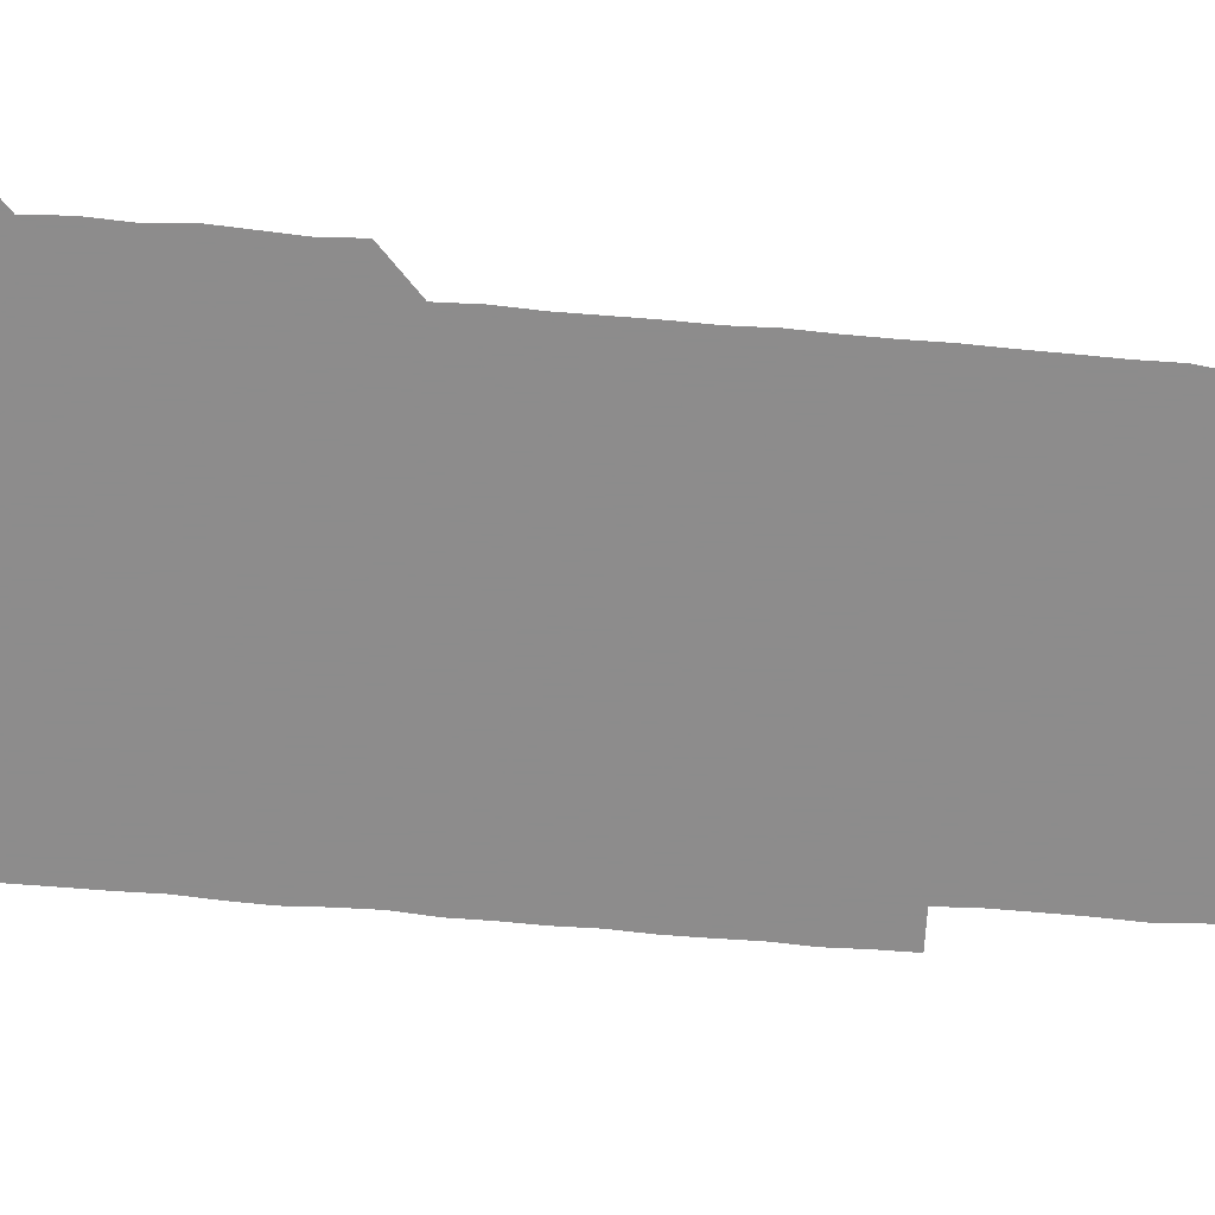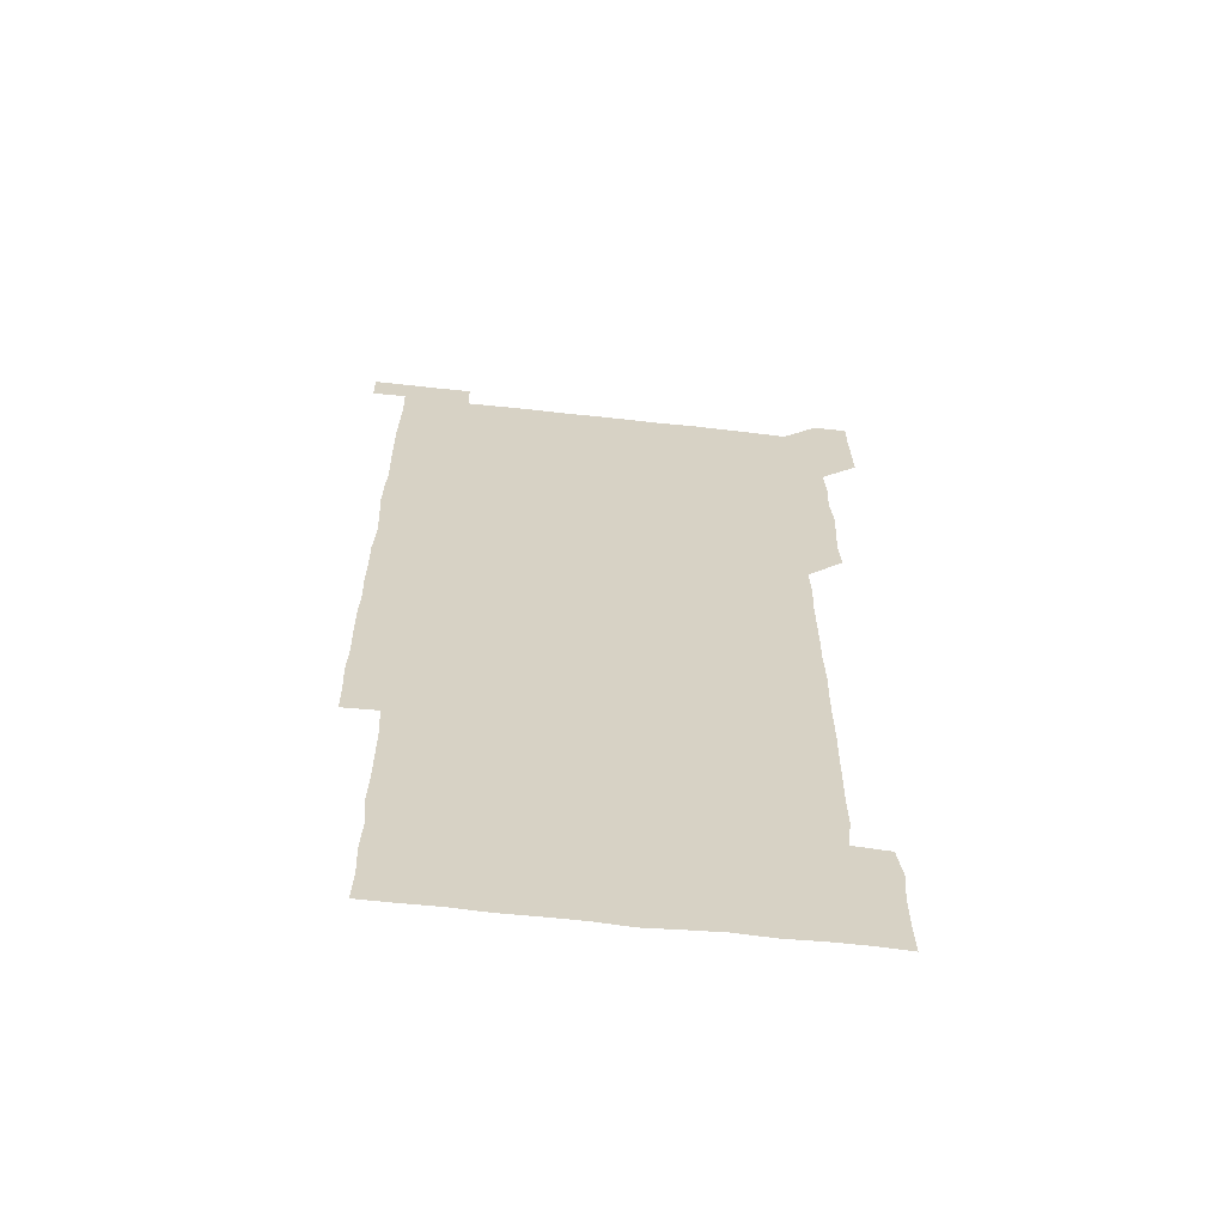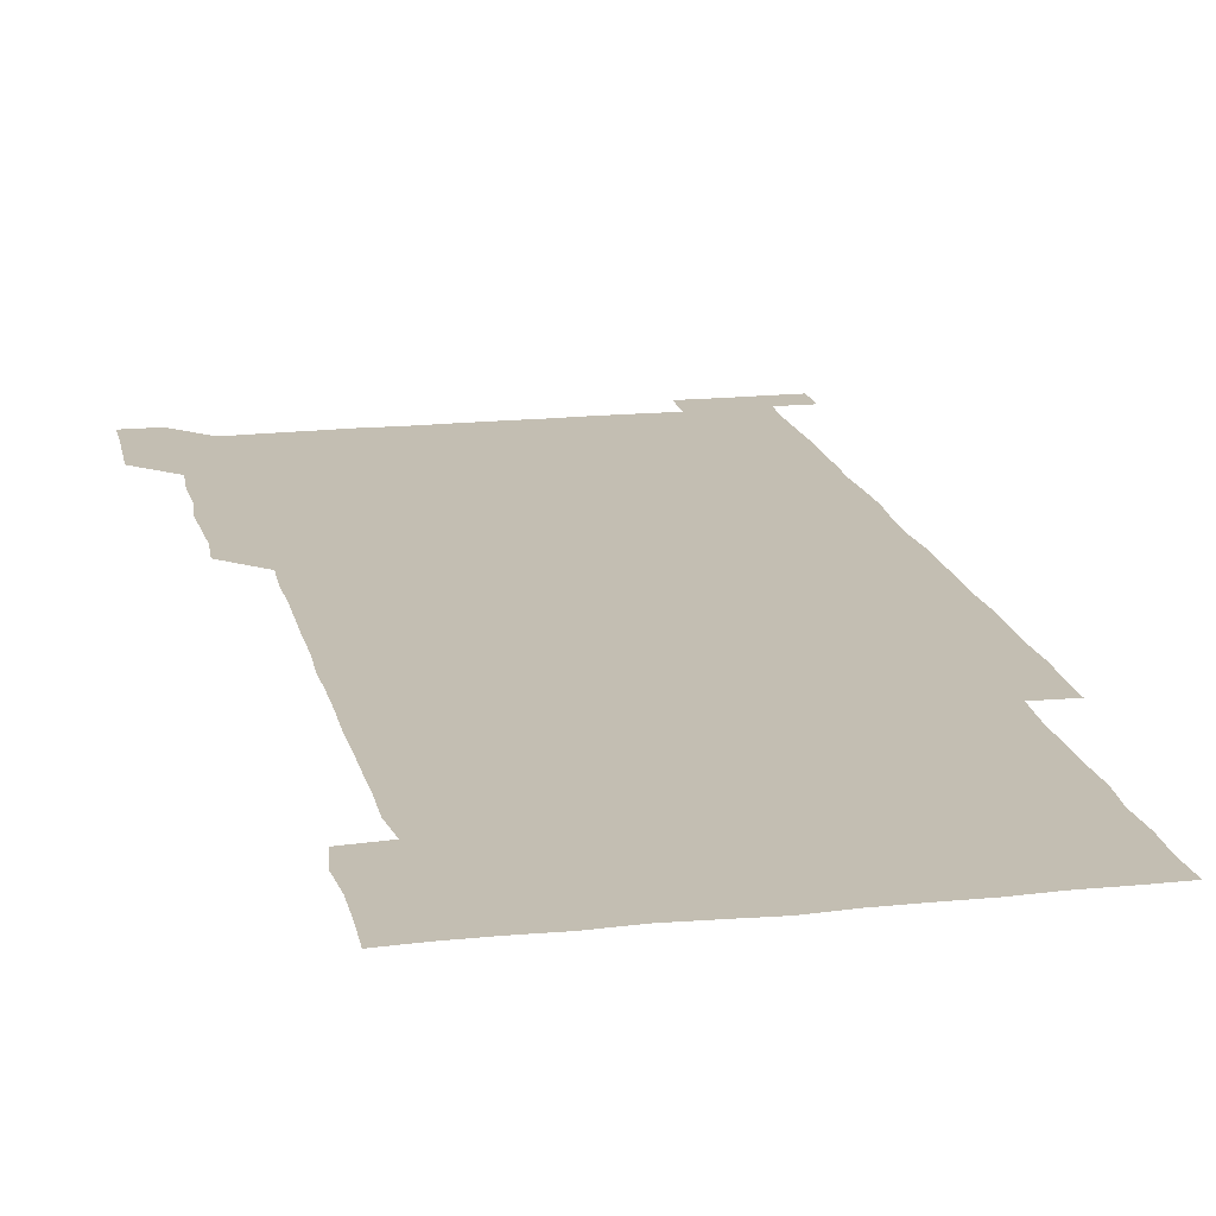
<metadata>
{"format":"obj","ext":"obj","renderer":"f3d","projection":"perspective","resolution":1024,"background":"white","views":[{"elev":-64.3,"azim":-95.0,"up":"+Z"},{"elev":-63.2,"azim":173.6,"up":"+Y"},{"elev":17.3,"azim":-12.1,"up":"+Z"}]}
</metadata>
<code>
v 449.9 557 0
v 450.3 571 0
v 450.8 585.9 0
v 450.7 600.8 0
v 465.3 165.5 0
v 465.7 180 0
v 465.8 195.6 0
v 464.7 209.6 0
v 466.7 224.1 0
v 464.9 451.1 0
v 465.8 465.9 0
v 465.2 480.9 0
v 464.6 495.5 0
v 465.9 510.5 0
v 465.4 525.7 0
v 466.3 541.4 0
v 466.1 556.3 0
v 466.4 570.9 0
v 466.3 585.7 0
v 465.7 600.6 0
v 479.8 166.3 0
v 481.4 181.4 0
v 482.7 196.6 0
v 480.5 210.6 0
v 482.2 225.3 0
v 480.5 239.7 0
v 480.8 254.9 0
v 480.6 270 0
v 480.5 285.3 0
v 480.2 300.3 0
v 480.4 315.3 0
v 480.3 330.5 0
v 480 345.2 0
v 480.6 360.1 0
v 480.4 375.2 0
v 480.5 390.4 0
v 480.7 405.7 0
v 480.1 420.8 0
v 480.8 436.1 0
v 480.5 451.1 0
v 481.4 466 0
v 480.2 481 0
v 481.4 496.1 0
v 481.3 511 0
v 480.4 525.9 0
v 481.7 540.9 0
v 481.1 556.1 0
v 480.9 571 0
v 481.2 585.4 0
v 495 166.3 0
v 496.3 181.6 0
v 495.8 195.8 0
v 495.8 210.5 0
v 496.8 226.1 0
v 495.2 240.4 0
v 496.7 256.2 0
v 496.2 271 0
v 496.6 286.2 0
v 496.7 301.2 0
v 496.3 316.1 0
v 496.2 331 0
v 496.4 346.2 0
v 496 361 0
v 496.4 376.1 0
v 496.4 391.1 0
v 496.1 406 0
v 496.3 421.1 0
v 496.2 436 0
v 495.8 451.1 0
v 496.3 466 0
v 496.5 481.2 0
v 496 496 0
v 496.5 511 0
v 496.2 526.1 0
v 496.3 540.9 0
v 496.9 555.5 0
v 496.2 570.9 0
v 495.8 586 0
v 509.7 165.6 0
v 510.9 181.1 0
v 510.1 195.3 0
v 512.4 212.4 0
v 511.8 226.5 0
v 511.3 241.3 0
v 511.2 256 0
v 511.2 271.1 0
v 511.8 286.5 0
v 511 301 0
v 511.1 316 0
v 511.4 331.2 0
v 510.6 345.9 0
v 511 360.9 0
v 511.8 376.5 0
v 511.4 391.1 0
v 511.3 406.1 0
v 511 421 0
v 511.4 436.1 0
v 511.5 451.1 0
v 511.3 466.1 0
v 511.5 481 0
v 511.2 496 0
v 511 511 0
v 511.2 526 0
v 511.1 540.9 0
v 511.3 555.7 0
v 511.3 570.5 0
v 510.7 586.3 0
v 525.6 166.4 0
v 526 181 0
v 526.4 196.9 0
v 526.7 212.1 0
v 526 225.9 0
v 527 241.9 0
v 526 256 0
v 526.2 271.3 0
v 526.2 286.2 0
v 526.2 301.1 0
v 525.7 315.8 0
v 526.6 331.5 0
v 526.6 346.4 0
v 525.9 361 0
v 526.1 376 0
v 526.4 391.2 0
v 526.3 406.1 0
v 526.4 421 0
v 525.6 435.9 0
v 526.2 451.1 0
v 526.3 466.1 0
v 526.2 481 0
v 526.3 496 0
v 526.1 511 0
v 526 525.9 0
v 526.5 540.6 0
v 526.2 555.7 0
v 526.1 570.7 0
v 525.4 586.7 0
v 540.5 165.4 0
v 541.5 182.1 0
v 541.2 196.6 0
v 541 211.1 0
v 541.4 226.7 0
v 541.3 241.4 0
v 540.9 255.9 0
v 541.2 271.1 0
v 541.4 286.2 0
v 541.2 301.2 0
v 541.1 316.1 0
v 541.1 331.1 0
v 541.2 346.3 0
v 541.2 361.2 0
v 541.1 376.1 0
v 541 391 0
v 540.6 405.6 0
v 541.5 421.3 0
v 541 436.1 0
v 541.2 451.1 0
v 541.1 466 0
v 540.6 481 0
v 541.2 496.1 0
v 541 511 0
v 541.4 525.8 0
v 541 541.2 0
v 541.1 555.9 0
v 541.1 570.8 0
v 540.7 586 0
v 555.5 164.3 0
v 555.9 181.2 0
v 555.9 195.8 0
v 556 211.1 0
v 556.1 226.5 0
v 556 241.1 0
v 556.3 256.4 0
v 555.9 270.5 0
v 556.3 286.8 0
v 556 301.1 0
v 556 316 0
v 556 331 0
v 556 346 0
v 556 361.1 0
v 556 376.1 0
v 556 390.9 0
v 556.1 406.2 0
v 556.1 421.1 0
v 556 436.1 0
v 556.1 451.1 0
v 556.2 466 0
v 555.9 481 0
v 556.3 496 0
v 556 511 0
v 556.1 525.9 0
v 556.1 540.9 0
v 556.1 555.8 0
v 556.1 570.6 0
v 555.7 586.3 0
v 570.5 165.3 0
v 571 181.8 0
v 571 196.7 0
v 571.1 212.1 0
v 571 226.1 0
v 571 241.9 0
v 571 256.2 0
v 570.8 270.6 0
v 570.8 286.8 0
v 571.1 301.3 0
v 571 316.1 0
v 571.1 331.3 0
v 571 346.1 0
v 571 361.2 0
v 570.7 375.6 0
v 571.2 391.4 0
v 571.1 406.1 0
v 571.1 421 0
v 571 436 0
v 571 450.9 0
v 571.1 466.2 0
v 571 481 0
v 571 496 0
v 571 511 0
v 570.9 526.1 0
v 571.1 540.6 0
v 570.9 556.2 0
v 571.1 570.8 0
v 570.8 586.3 0
v 586 165.3 0
v 585.9 181.8 0
v 586.1 195.8 0
v 586 211.2 0
v 585.9 226.6 0
v 586 241.1 0
v 585.8 256.3 0
v 585.9 270.7 0
v 586.2 285.6 0
v 586 301.4 0
v 586 316 0
v 585.9 331.2 0
v 586 346.1 0
v 585.9 361.2 0
v 586.1 376.3 0
v 586 391.1 0
v 585.9 406.3 0
v 586.1 421 0
v 586 436.1 0
v 586 451 0
v 585.9 466.1 0
v 586 481 0
v 586 496 0
v 586 511 0
v 586 525.9 0
v 586 541.1 0
v 586.1 555.7 0
v 586.1 570.8 0
v 585.9 586.1 0
v 601.2 165 0
v 601 180.5 0
v 601 195.8 0
v 600.7 212.1 0
v 600.9 226.3 0
v 600.9 241.2 0
v 600.8 256.1 0
v 600.7 271.8 0
v 601.2 285.6 0
v 600.9 301.4 0
v 600.9 316.2 0
v 601 330.7 0
v 600.8 346.5 0
v 600.8 361.4 0
v 600.8 376.2 0
v 600.9 391.2 0
v 601 406.1 0
v 600.9 421.2 0
v 600.9 436 0
v 600.9 451 0
v 601 465.6 0
v 601 481 0
v 601 496 0
v 600.9 510.9 0
v 601 526 0
v 601 540.9 0
v 601.1 555.9 0
v 601.1 570.8 0
v 601 586.4 0
v 616.2 165.8 0
v 615.5 182.8 0
v 616.3 195.8 0
v 615.7 211.5 0
v 615.8 226.3 0
v 615.9 241 0
v 616 256 0
v 615.8 271.2 0
v 615.9 285.9 0
v 615.5 301.8 0
v 615.9 316.1 0
v 615.7 331.4 0
v 615.9 346.1 0
v 615.7 361.2 0
v 615.8 376.1 0
v 615.8 391.1 0
v 615.7 406.2 0
v 615.8 421.1 0
v 615.7 436 0
v 616 450.9 0
v 615.7 466.5 0
v 616.1 481.1 0
v 615.8 496 0
v 615.8 511 0
v 615.9 526 0
v 615.5 540.5 0
v 616.1 556.1 0
v 615.9 570.5 0
v 616 586.1 0
v 631.7 165.5 0
v 630.5 181.5 0
v 631.1 195.8 0
v 630.7 211.2 0
v 630.4 226.5 0
v 630.8 241 0
v 630.8 256.1 0
v 630.6 271.4 0
v 630.7 286.5 0
v 630 301.7 0
v 630.7 316.1 0
v 630.7 331.1 0
v 630.5 346.3 0
v 630.7 361.1 0
v 630.3 376.3 0
v 630.5 391.1 0
v 630.7 406.1 0
v 630.9 421 0
v 630.7 436.1 0
v 630.7 451.1 0
v 630.1 466.2 0
v 631.1 481 0
v 630.8 495.9 0
v 631.3 511.1 0
v 631 526 0
v 630.7 541 0
v 631 556 0
v 630.9 570.7 0
v 631.2 585.7 0
v 631.3 601.3 0
v 646.2 165.6 0
v 645.5 180.5 0
v 646.1 195 0
v 645.4 210.6 0
v 646.6 225.1 0
v 646.1 240.1 0
v 646 255.2 0
v 645.9 270.6 0
v 646.7 286.4 0
v 645.5 301.5 0
v 645.5 316.4 0
v 644.8 331.4 0
v 645.6 346.1 0
v 645 361.2 0
v 645.6 375.9 0
v 645.6 391.1 0
v 646 405.9 0
v 645.5 421.1 0
v 645.9 435.9 0
v 645.7 451.1 0
v 645.7 466.3 0
v 645 481.1 0
v 645.5 495.7 0
v 646.3 511 0
v 645.8 526.1 0
v 645.2 540.8 0
v 646.4 555.9 0
v 645.6 570.7 0
v 645.7 585.5 0
v 646.1 600.9 0
v 661.7 285.8 0
v 661.8 300.2 0
v 662.4 315 0
v 661.8 330.1 0
v 662.1 345.2 0
v 662.3 360.2 0
v 661.7 375.4 0
v 662.1 390.5 0
v 661.8 405.4 0
v 662 420.2 0
v 661 435.7 0
v 661.4 450.9 0
v 662.2 465.8 0
v 661.9 480.7 0
v 661.1 495.9 0
v 661.5 511.1 0
v 661.5 526 0
v 661.6 541.1 0
v 661.1 556 0
v 660.8 571.1 0
v 661.1 586.5 0
v 661.2 601 0
v 676 586.2 0
v 676.1 601 0
f 16 17 1
f 1 17 2
f 17 18 2
f 2 18 3
f 18 19 3
f 3 19 4
f 19 20 4
f 5 21 6
f 21 22 6
f 6 22 7
f 22 23 7
f 7 23 8
f 23 24 8
f 8 24 9
f 24 25 9
f 39 40 10
f 10 40 11
f 40 41 11
f 11 41 12
f 41 42 12
f 12 42 13
f 42 43 13
f 13 43 14
f 43 44 14
f 14 44 15
f 44 45 15
f 15 45 16
f 45 46 16
f 16 46 17
f 46 47 17
f 17 47 18
f 47 48 18
f 18 48 19
f 48 49 19
f 19 49 20
f 21 50 22
f 50 51 22
f 22 51 23
f 51 52 23
f 23 52 24
f 52 53 24
f 24 53 25
f 53 54 25
f 25 54 26
f 54 55 26
f 26 55 27
f 55 56 27
f 27 56 28
f 56 57 28
f 28 57 29
f 57 58 29
f 29 58 30
f 58 59 30
f 30 59 31
f 59 60 31
f 31 60 32
f 60 61 32
f 32 61 33
f 61 62 33
f 33 62 34
f 62 63 34
f 34 63 35
f 63 64 35
f 35 64 36
f 64 65 36
f 36 65 37
f 65 66 37
f 37 66 38
f 66 67 38
f 38 67 39
f 67 68 39
f 39 68 40
f 68 69 40
f 40 69 41
f 69 70 41
f 41 70 42
f 70 71 42
f 42 71 43
f 71 72 43
f 43 72 44
f 72 73 44
f 44 73 45
f 73 74 45
f 45 74 46
f 74 75 46
f 46 75 47
f 75 76 47
f 47 76 48
f 76 77 48
f 48 77 49
f 77 78 49
f 50 79 51
f 79 80 51
f 51 80 52
f 80 81 52
f 52 81 53
f 81 82 53
f 53 82 54
f 82 83 54
f 54 83 55
f 83 84 55
f 55 84 56
f 84 85 56
f 56 85 57
f 85 86 57
f 57 86 58
f 86 87 58
f 58 87 59
f 87 88 59
f 59 88 60
f 88 89 60
f 60 89 61
f 89 90 61
f 61 90 62
f 90 91 62
f 62 91 63
f 91 92 63
f 63 92 64
f 92 93 64
f 64 93 65
f 93 94 65
f 65 94 66
f 94 95 66
f 66 95 67
f 95 96 67
f 67 96 68
f 96 97 68
f 68 97 69
f 97 98 69
f 69 98 70
f 98 99 70
f 70 99 71
f 99 100 71
f 71 100 72
f 100 101 72
f 72 101 73
f 101 102 73
f 73 102 74
f 102 103 74
f 74 103 75
f 103 104 75
f 75 104 76
f 104 105 76
f 76 105 77
f 105 106 77
f 77 106 78
f 106 107 78
f 79 108 80
f 108 109 80
f 80 109 81
f 109 110 81
f 81 110 82
f 110 111 82
f 82 111 83
f 111 112 83
f 83 112 84
f 112 113 84
f 84 113 85
f 113 114 85
f 85 114 86
f 114 115 86
f 86 115 87
f 115 116 87
f 87 116 88
f 116 117 88
f 88 117 89
f 117 118 89
f 89 118 90
f 118 119 90
f 90 119 91
f 119 120 91
f 91 120 92
f 120 121 92
f 92 121 93
f 121 122 93
f 93 122 94
f 122 123 94
f 94 123 95
f 123 124 95
f 95 124 96
f 124 125 96
f 96 125 97
f 125 126 97
f 97 126 98
f 126 127 98
f 98 127 99
f 127 128 99
f 99 128 100
f 128 129 100
f 100 129 101
f 129 130 101
f 101 130 102
f 130 131 102
f 102 131 103
f 131 132 103
f 103 132 104
f 132 133 104
f 104 133 105
f 133 134 105
f 105 134 106
f 134 135 106
f 106 135 107
f 135 136 107
f 108 137 109
f 137 138 109
f 109 138 110
f 138 139 110
f 110 139 111
f 139 140 111
f 111 140 112
f 140 141 112
f 112 141 113
f 141 142 113
f 113 142 114
f 142 143 114
f 114 143 115
f 143 144 115
f 115 144 116
f 144 145 116
f 116 145 117
f 145 146 117
f 117 146 118
f 146 147 118
f 118 147 119
f 147 148 119
f 119 148 120
f 148 149 120
f 120 149 121
f 149 150 121
f 121 150 122
f 150 151 122
f 122 151 123
f 151 152 123
f 123 152 124
f 152 153 124
f 124 153 125
f 153 154 125
f 125 154 126
f 154 155 126
f 126 155 127
f 155 156 127
f 127 156 128
f 156 157 128
f 128 157 129
f 157 158 129
f 129 158 130
f 158 159 130
f 130 159 131
f 159 160 131
f 131 160 132
f 160 161 132
f 132 161 133
f 161 162 133
f 133 162 134
f 162 163 134
f 134 163 135
f 163 164 135
f 135 164 136
f 164 165 136
f 137 166 138
f 166 167 138
f 138 167 139
f 167 168 139
f 139 168 140
f 168 169 140
f 140 169 141
f 169 170 141
f 141 170 142
f 170 171 142
f 142 171 143
f 171 172 143
f 143 172 144
f 172 173 144
f 144 173 145
f 173 174 145
f 145 174 146
f 174 175 146
f 146 175 147
f 175 176 147
f 147 176 148
f 176 177 148
f 148 177 149
f 177 178 149
f 149 178 150
f 178 179 150
f 150 179 151
f 179 180 151
f 151 180 152
f 180 181 152
f 152 181 153
f 181 182 153
f 153 182 154
f 182 183 154
f 154 183 155
f 183 184 155
f 155 184 156
f 184 185 156
f 156 185 157
f 185 186 157
f 157 186 158
f 186 187 158
f 158 187 159
f 187 188 159
f 159 188 160
f 188 189 160
f 160 189 161
f 189 190 161
f 161 190 162
f 190 191 162
f 162 191 163
f 191 192 163
f 163 192 164
f 192 193 164
f 164 193 165
f 193 194 165
f 166 195 167
f 195 196 167
f 167 196 168
f 196 197 168
f 168 197 169
f 197 198 169
f 169 198 170
f 198 199 170
f 170 199 171
f 199 200 171
f 171 200 172
f 200 201 172
f 172 201 173
f 201 202 173
f 173 202 174
f 202 203 174
f 174 203 175
f 203 204 175
f 175 204 176
f 204 205 176
f 176 205 177
f 205 206 177
f 177 206 178
f 206 207 178
f 178 207 179
f 207 208 179
f 179 208 180
f 208 209 180
f 180 209 181
f 209 210 181
f 181 210 182
f 210 211 182
f 182 211 183
f 211 212 183
f 183 212 184
f 212 213 184
f 184 213 185
f 213 214 185
f 185 214 186
f 214 215 186
f 186 215 187
f 215 216 187
f 187 216 188
f 216 217 188
f 188 217 189
f 217 218 189
f 189 218 190
f 218 219 190
f 190 219 191
f 219 220 191
f 191 220 192
f 220 221 192
f 192 221 193
f 221 222 193
f 193 222 194
f 222 223 194
f 195 224 196
f 224 225 196
f 196 225 197
f 225 226 197
f 197 226 198
f 226 227 198
f 198 227 199
f 227 228 199
f 199 228 200
f 228 229 200
f 200 229 201
f 229 230 201
f 201 230 202
f 230 231 202
f 202 231 203
f 231 232 203
f 203 232 204
f 232 233 204
f 204 233 205
f 233 234 205
f 205 234 206
f 234 235 206
f 206 235 207
f 235 236 207
f 207 236 208
f 236 237 208
f 208 237 209
f 237 238 209
f 209 238 210
f 238 239 210
f 210 239 211
f 239 240 211
f 211 240 212
f 240 241 212
f 212 241 213
f 241 242 213
f 213 242 214
f 242 243 214
f 214 243 215
f 243 244 215
f 215 244 216
f 244 245 216
f 216 245 217
f 245 246 217
f 217 246 218
f 246 247 218
f 218 247 219
f 247 248 219
f 219 248 220
f 248 249 220
f 220 249 221
f 249 250 221
f 221 250 222
f 250 251 222
f 222 251 223
f 251 252 223
f 224 253 225
f 253 254 225
f 225 254 226
f 254 255 226
f 226 255 227
f 255 256 227
f 227 256 228
f 256 257 228
f 228 257 229
f 257 258 229
f 229 258 230
f 258 259 230
f 230 259 231
f 259 260 231
f 231 260 232
f 260 261 232
f 232 261 233
f 261 262 233
f 233 262 234
f 262 263 234
f 234 263 235
f 263 264 235
f 235 264 236
f 264 265 236
f 236 265 237
f 265 266 237
f 237 266 238
f 266 267 238
f 238 267 239
f 267 268 239
f 239 268 240
f 268 269 240
f 240 269 241
f 269 270 241
f 241 270 242
f 270 271 242
f 242 271 243
f 271 272 243
f 243 272 244
f 272 273 244
f 244 273 245
f 273 274 245
f 245 274 246
f 274 275 246
f 246 275 247
f 275 276 247
f 247 276 248
f 276 277 248
f 248 277 249
f 277 278 249
f 249 278 250
f 278 279 250
f 250 279 251
f 279 280 251
f 251 280 252
f 280 281 252
f 253 282 254
f 282 283 254
f 254 283 255
f 283 284 255
f 255 284 256
f 284 285 256
f 256 285 257
f 285 286 257
f 257 286 258
f 286 287 258
f 258 287 259
f 287 288 259
f 259 288 260
f 288 289 260
f 260 289 261
f 289 290 261
f 261 290 262
f 290 291 262
f 262 291 263
f 291 292 263
f 263 292 264
f 292 293 264
f 264 293 265
f 293 294 265
f 265 294 266
f 294 295 266
f 266 295 267
f 295 296 267
f 267 296 268
f 296 297 268
f 268 297 269
f 297 298 269
f 269 298 270
f 298 299 270
f 270 299 271
f 299 300 271
f 271 300 272
f 300 301 272
f 272 301 273
f 301 302 273
f 273 302 274
f 302 303 274
f 274 303 275
f 303 304 275
f 275 304 276
f 304 305 276
f 276 305 277
f 305 306 277
f 277 306 278
f 306 307 278
f 278 307 279
f 307 308 279
f 279 308 280
f 308 309 280
f 280 309 281
f 309 310 281
f 282 311 283
f 311 312 283
f 283 312 284
f 312 313 284
f 284 313 285
f 313 314 285
f 285 314 286
f 314 315 286
f 286 315 287
f 315 316 287
f 287 316 288
f 316 317 288
f 288 317 289
f 317 318 289
f 289 318 290
f 318 319 290
f 290 319 291
f 319 320 291
f 291 320 292
f 320 321 292
f 292 321 293
f 321 322 293
f 293 322 294
f 322 323 294
f 294 323 295
f 323 324 295
f 295 324 296
f 324 325 296
f 296 325 297
f 325 326 297
f 297 326 298
f 326 327 298
f 298 327 299
f 327 328 299
f 299 328 300
f 328 329 300
f 300 329 301
f 329 330 301
f 301 330 302
f 330 331 302
f 302 331 303
f 331 332 303
f 303 332 304
f 332 333 304
f 304 333 305
f 333 334 305
f 305 334 306
f 334 335 306
f 306 335 307
f 335 336 307
f 307 336 308
f 336 337 308
f 308 337 309
f 337 338 309
f 309 338 310
f 338 339 310
f 311 341 312
f 341 342 312
f 312 342 313
f 342 343 313
f 313 343 314
f 343 344 314
f 314 344 315
f 344 345 315
f 315 345 316
f 345 346 316
f 316 346 317
f 346 347 317
f 317 347 318
f 347 348 318
f 318 348 319
f 348 349 319
f 319 349 320
f 349 350 320
f 320 350 321
f 350 351 321
f 321 351 322
f 351 352 322
f 322 352 323
f 352 353 323
f 323 353 324
f 353 354 324
f 324 354 325
f 354 355 325
f 325 355 326
f 355 356 326
f 326 356 327
f 356 357 327
f 327 357 328
f 357 358 328
f 328 358 329
f 358 359 329
f 329 359 330
f 359 360 330
f 330 360 331
f 360 361 331
f 331 361 332
f 361 362 332
f 332 362 333
f 362 363 333
f 333 363 334
f 363 364 334
f 334 364 335
f 364 365 335
f 335 365 336
f 365 366 336
f 336 366 337
f 366 367 337
f 337 367 338
f 367 368 338
f 338 368 339
f 368 369 339
f 339 369 340
f 369 370 340
f 349 371 350
f 371 372 350
f 350 372 351
f 372 373 351
f 351 373 352
f 373 374 352
f 352 374 353
f 374 375 353
f 353 375 354
f 375 376 354
f 354 376 355
f 376 377 355
f 355 377 356
f 377 378 356
f 356 378 357
f 378 379 357
f 357 379 358
f 379 380 358
f 358 380 359
f 380 381 359
f 359 381 360
f 381 382 360
f 360 382 361
f 382 383 361
f 361 383 362
f 383 384 362
f 362 384 363
f 384 385 363
f 363 385 364
f 385 386 364
f 364 386 365
f 386 387 365
f 365 387 366
f 387 388 366
f 366 388 367
f 388 389 367
f 367 389 368
f 389 390 368
f 368 390 369
f 390 391 369
f 369 391 370
f 391 392 370
f 391 393 392
f 393 394 392

</code>
